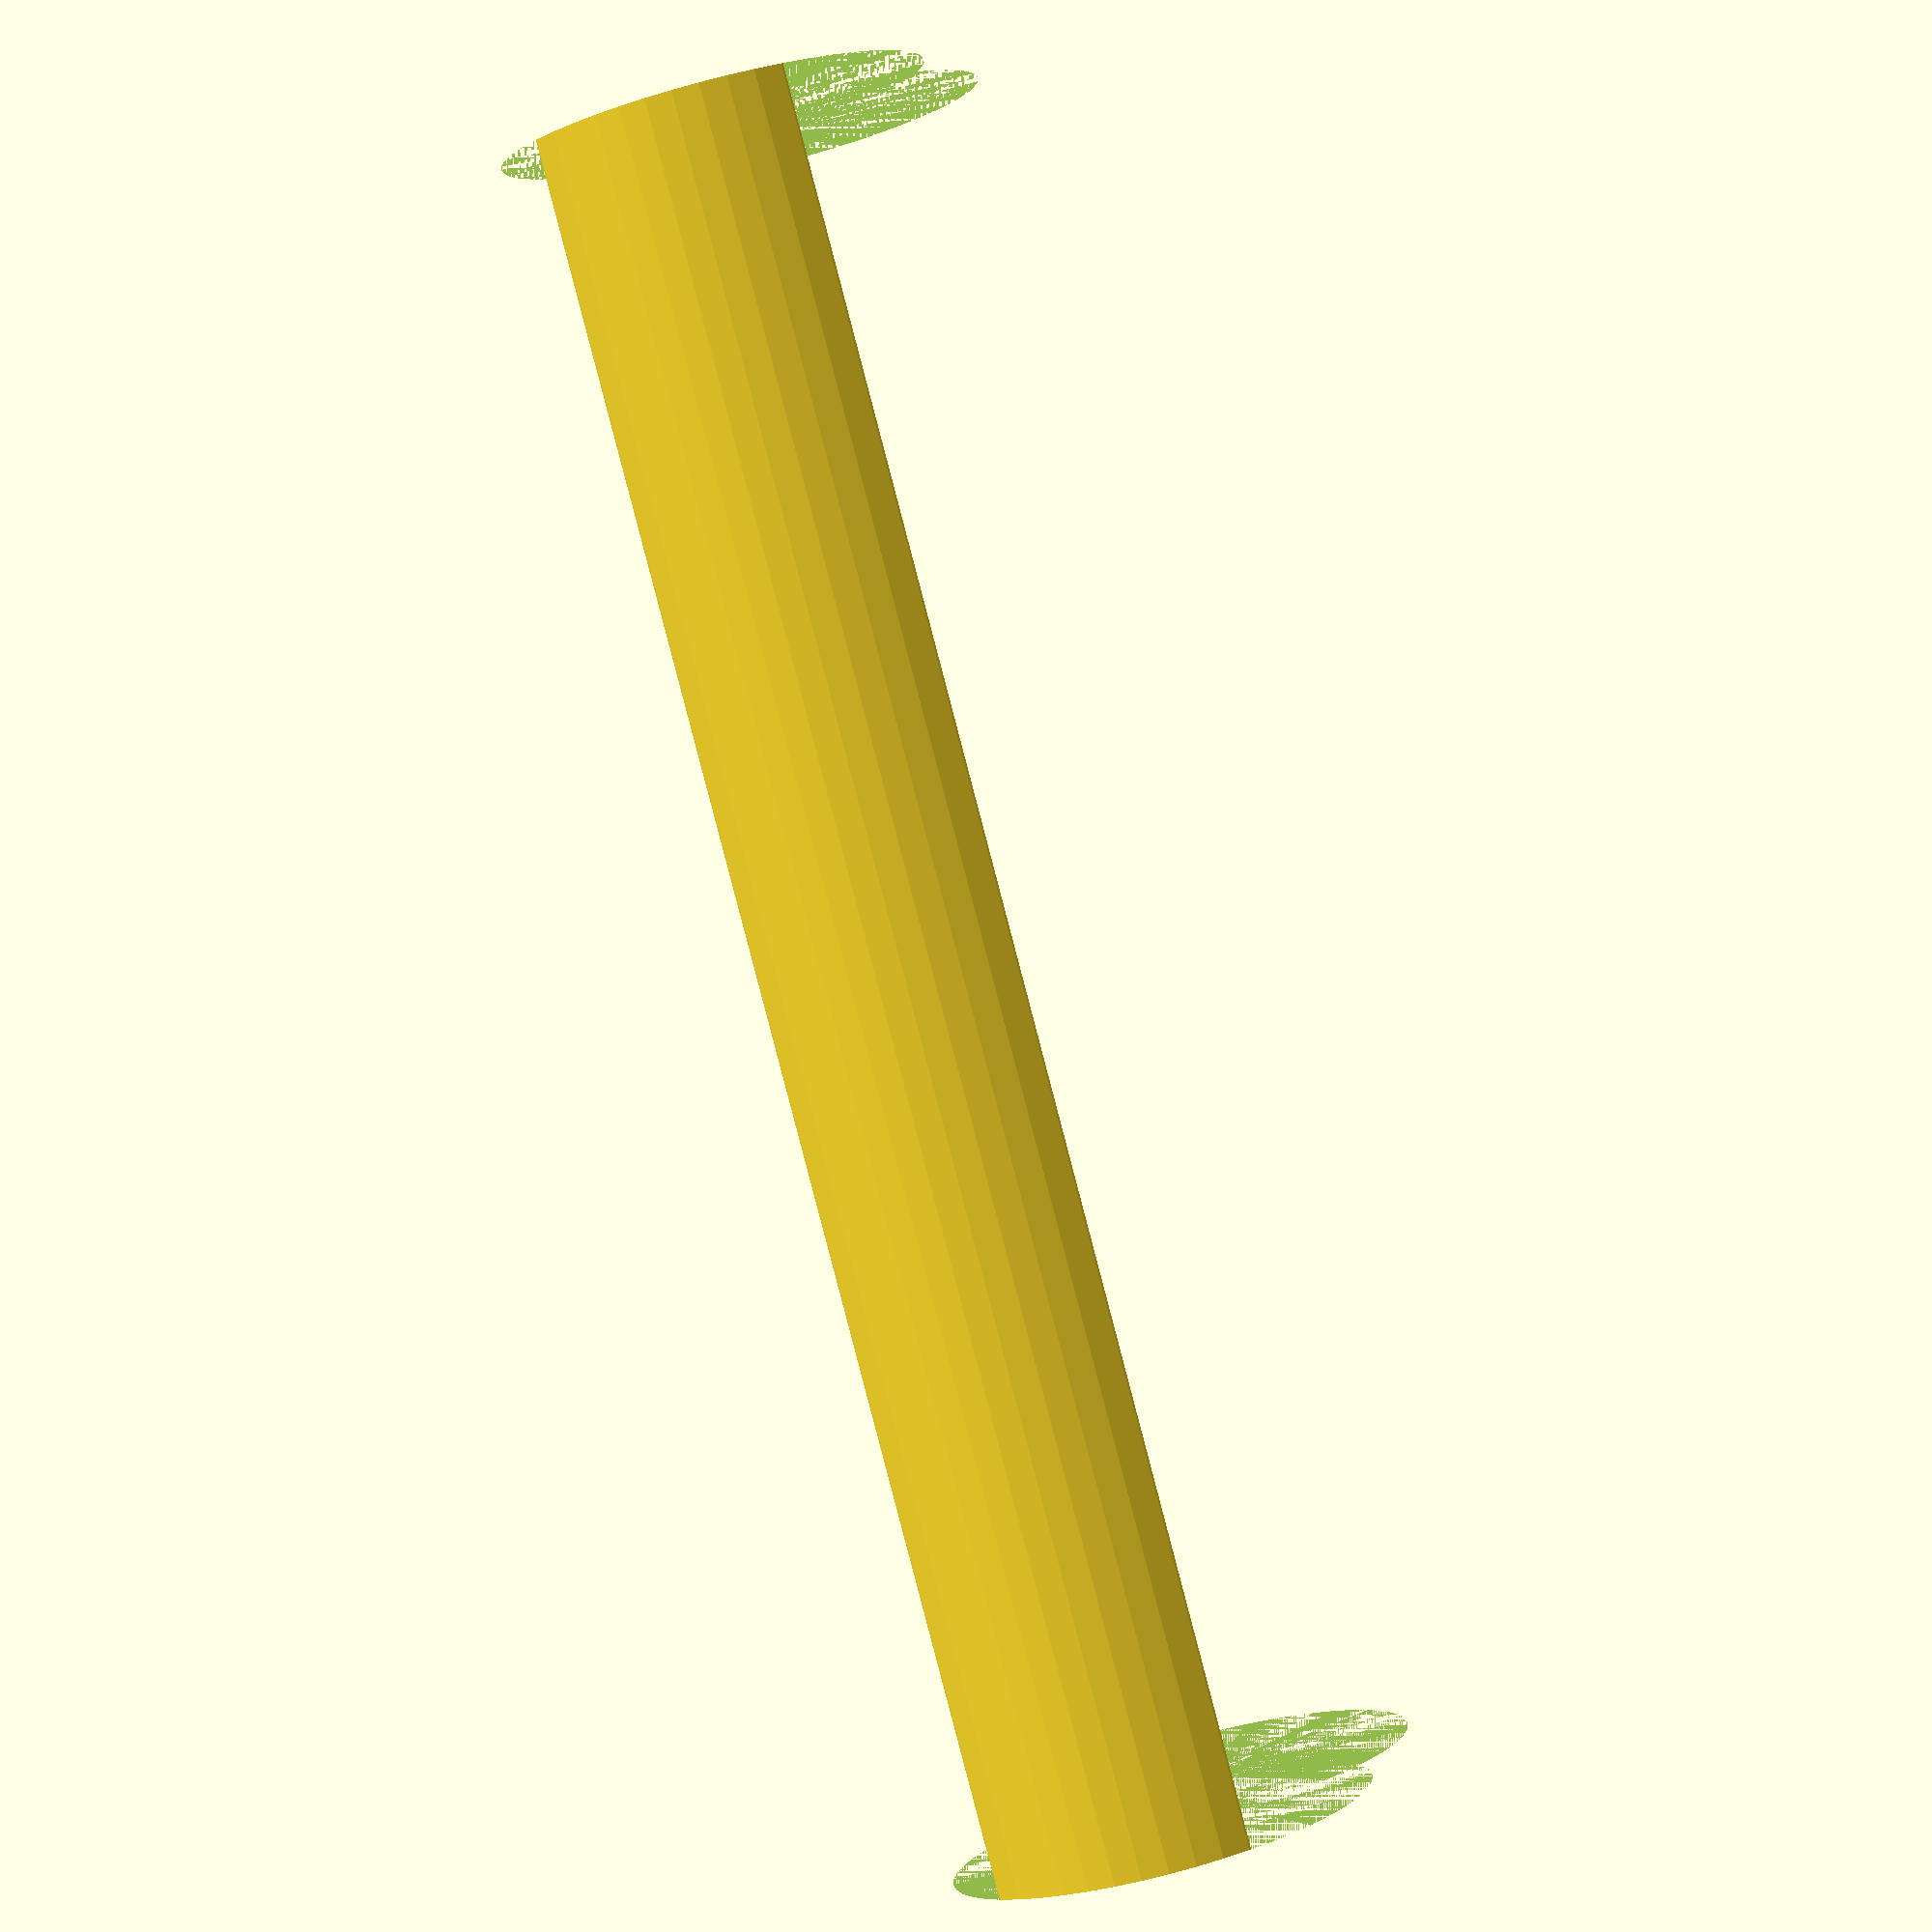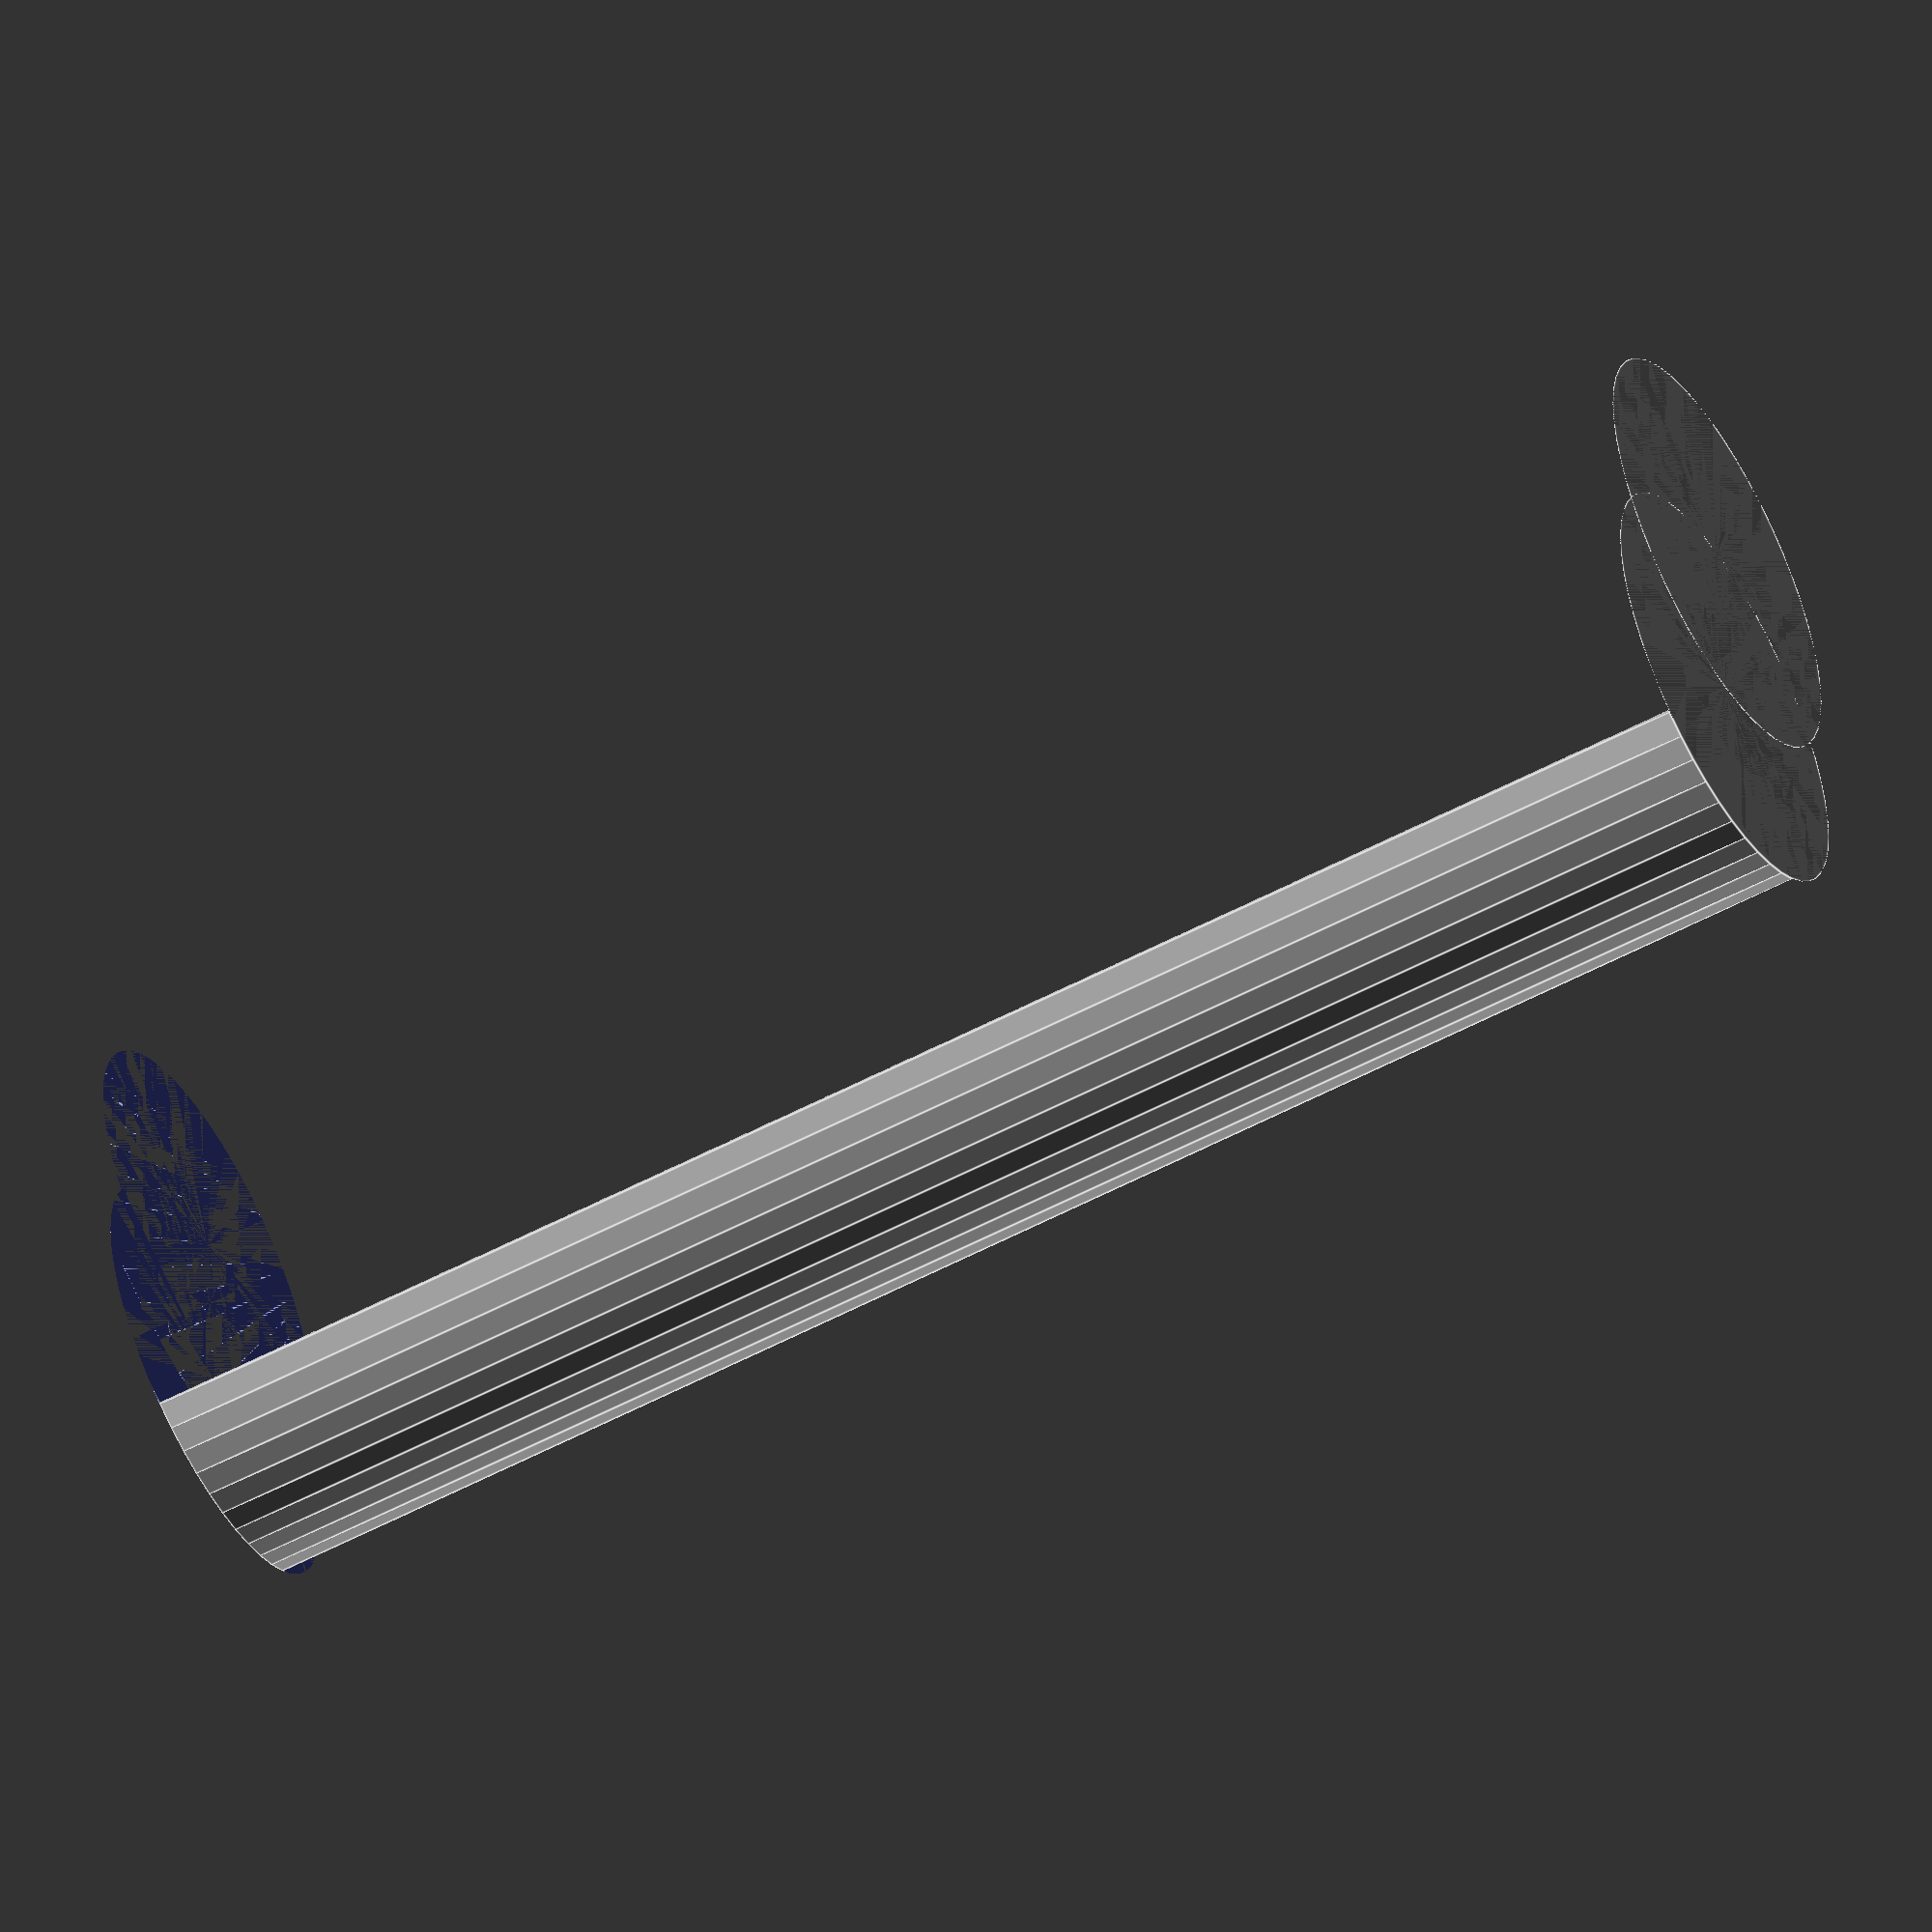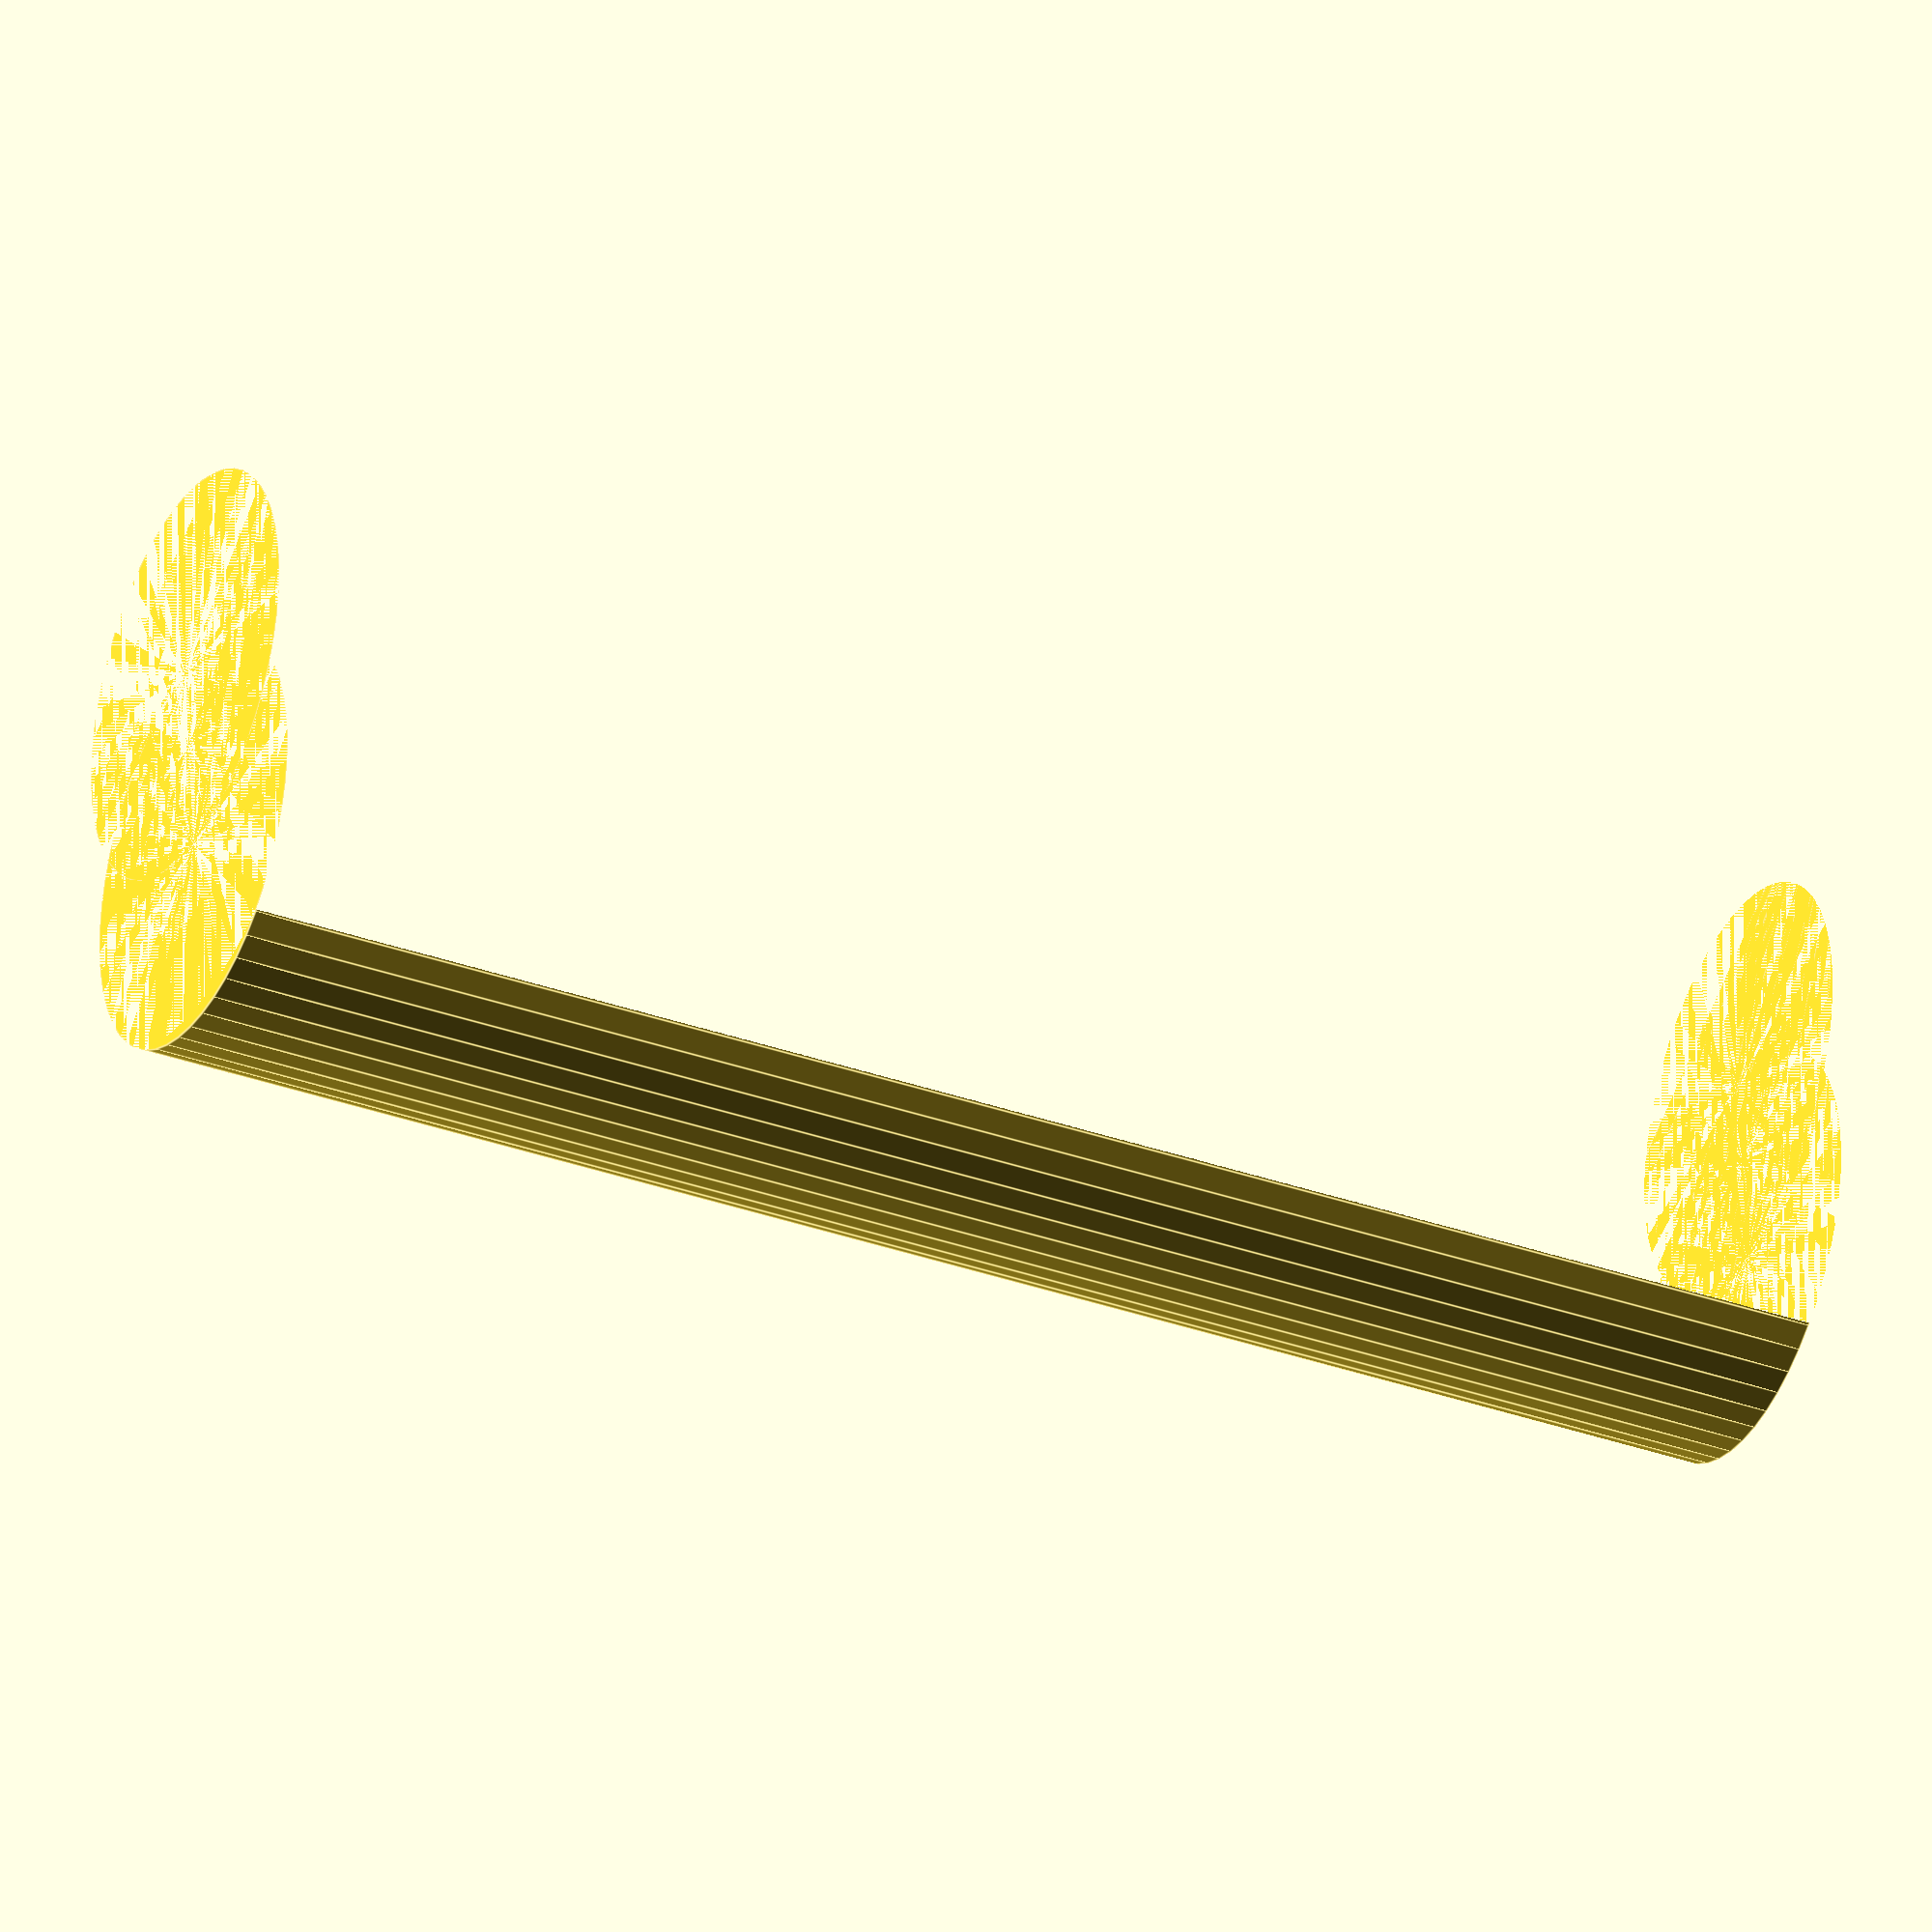
<openscad>
$fn = 50;


difference() {
	union() {
		cylinder(h = 57, r = 7.0000000000);
		translate(v = [-7.0000000000, 0, 0]) {
			cylinder(h = 57, r = 7.0000000000);
		}
	}
	union() {
		cylinder(h = 57, r = 3.2500000000);
		cylinder(h = 57, r = 1.8000000000);
		cylinder(h = 57, r = 1.8000000000);
		cylinder(h = 57, r = 1.8000000000);
		translate(v = [-11.5000000000, 0, 0]) {
			hull() {
				translate(v = [-3.7500000000, 0.0000000000, 0]) {
					cylinder(h = 57, r = 10.5000000000);
				}
				translate(v = [3.7500000000, 0.0000000000, 0]) {
					cylinder(h = 57, r = 10.5000000000);
				}
				translate(v = [-3.7500000000, -0.0000000000, 0]) {
					cylinder(h = 57, r = 10.5000000000);
				}
				translate(v = [3.7500000000, -0.0000000000, 0]) {
					cylinder(h = 57, r = 10.5000000000);
				}
			}
		}
		translate(v = [-4.0000000000, 0, 0.0000000000]) {
			cylinder(h = 57, r = 10.5000000000);
		}
	}
}
</openscad>
<views>
elev=88.6 azim=105.0 roll=14.7 proj=p view=solid
elev=54.5 azim=94.1 roll=119.4 proj=o view=edges
elev=32.6 azim=95.1 roll=243.7 proj=o view=edges
</views>
